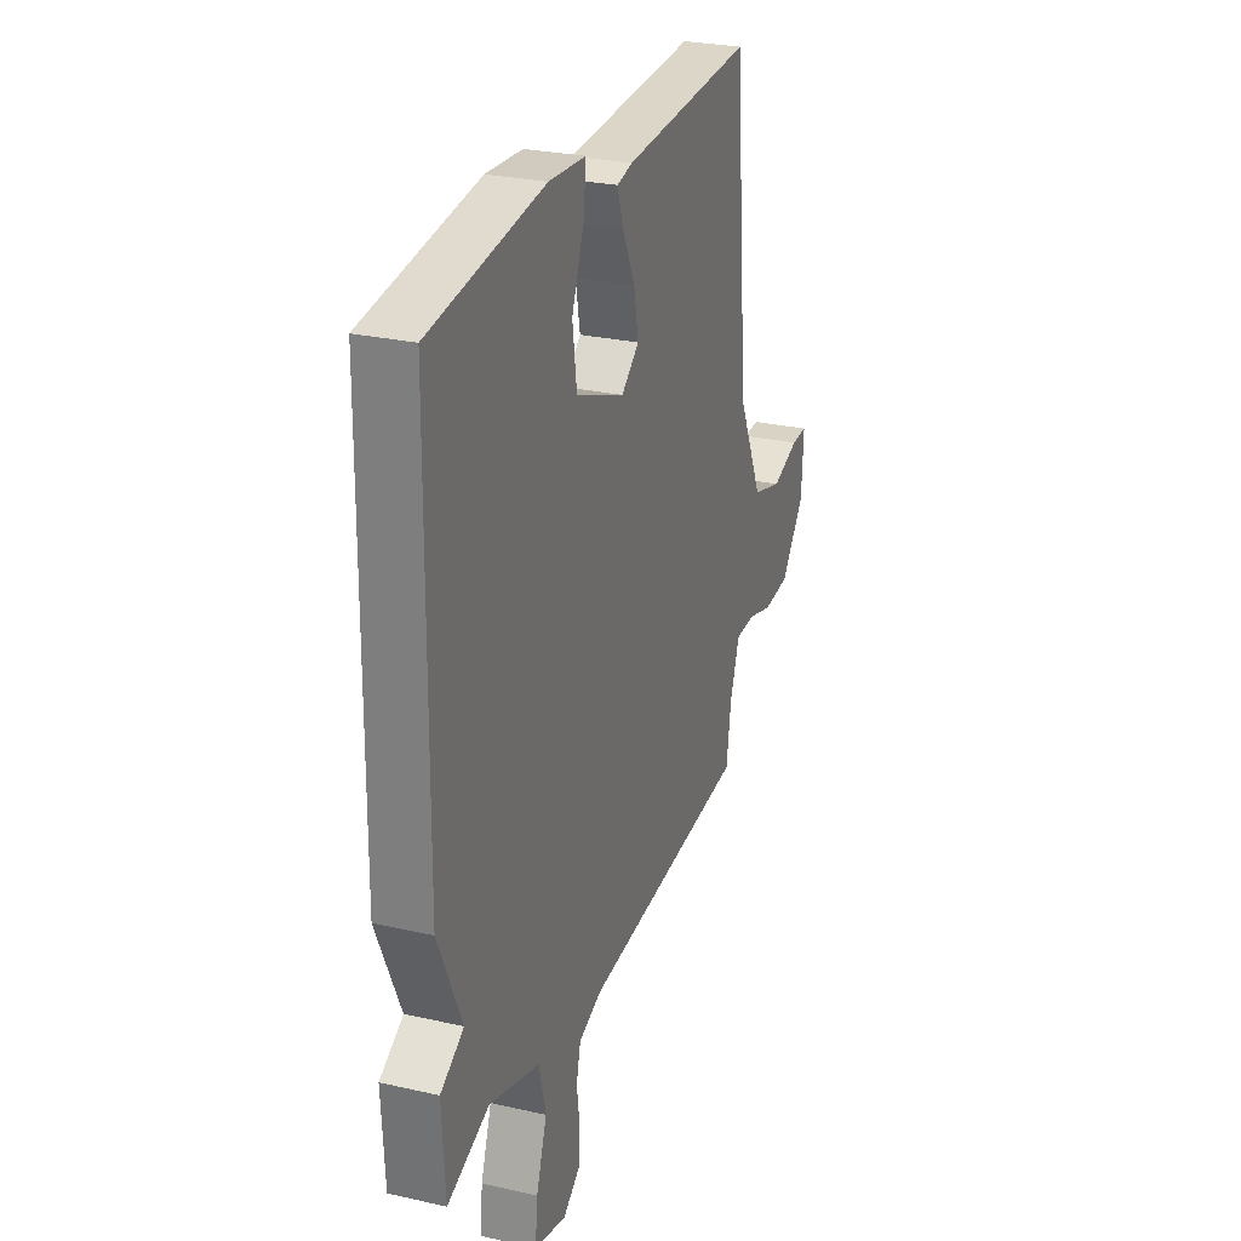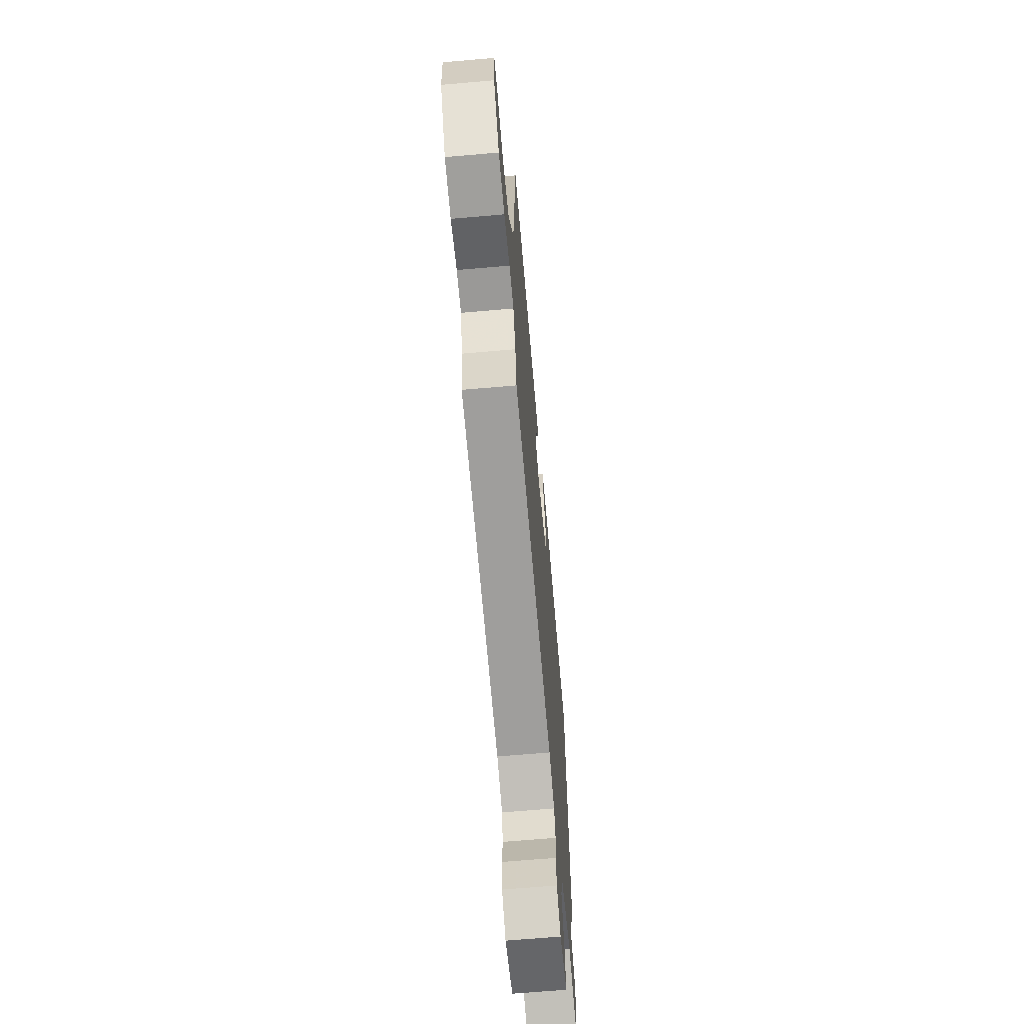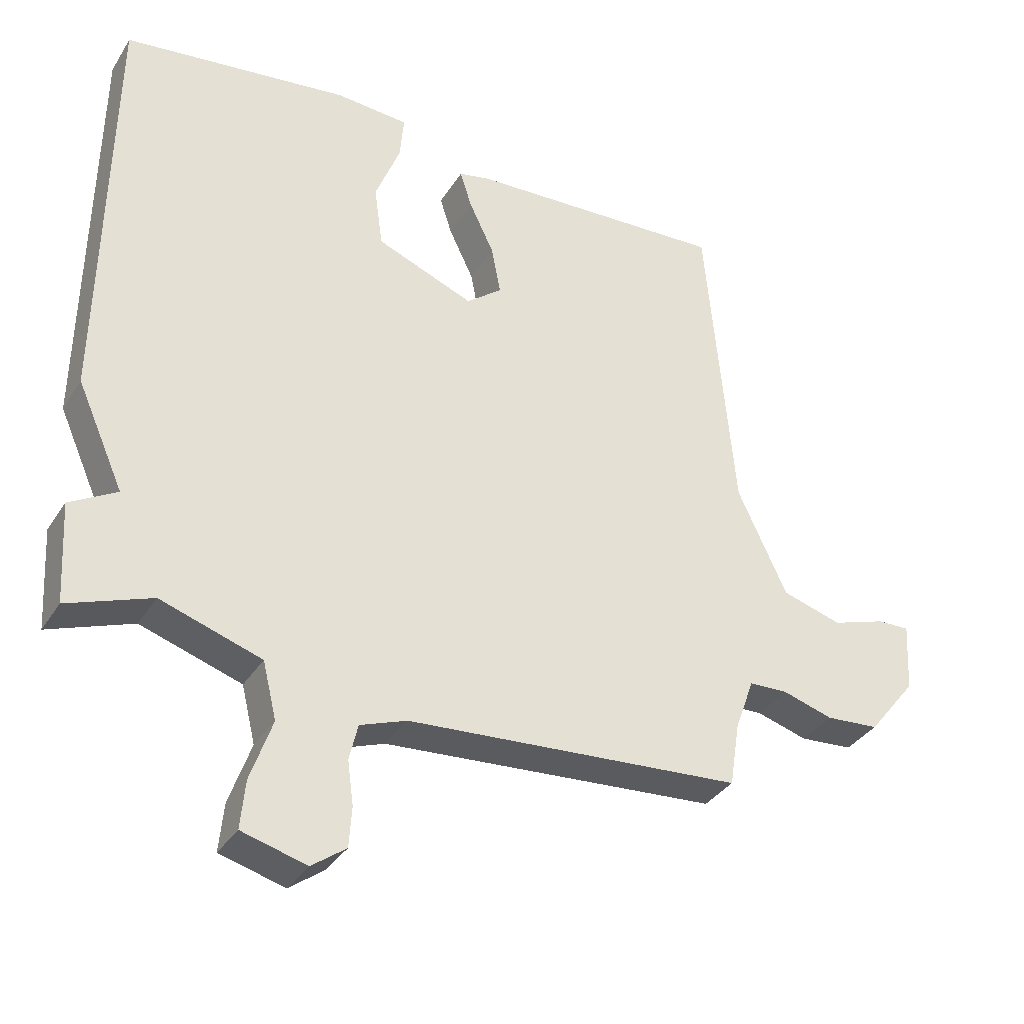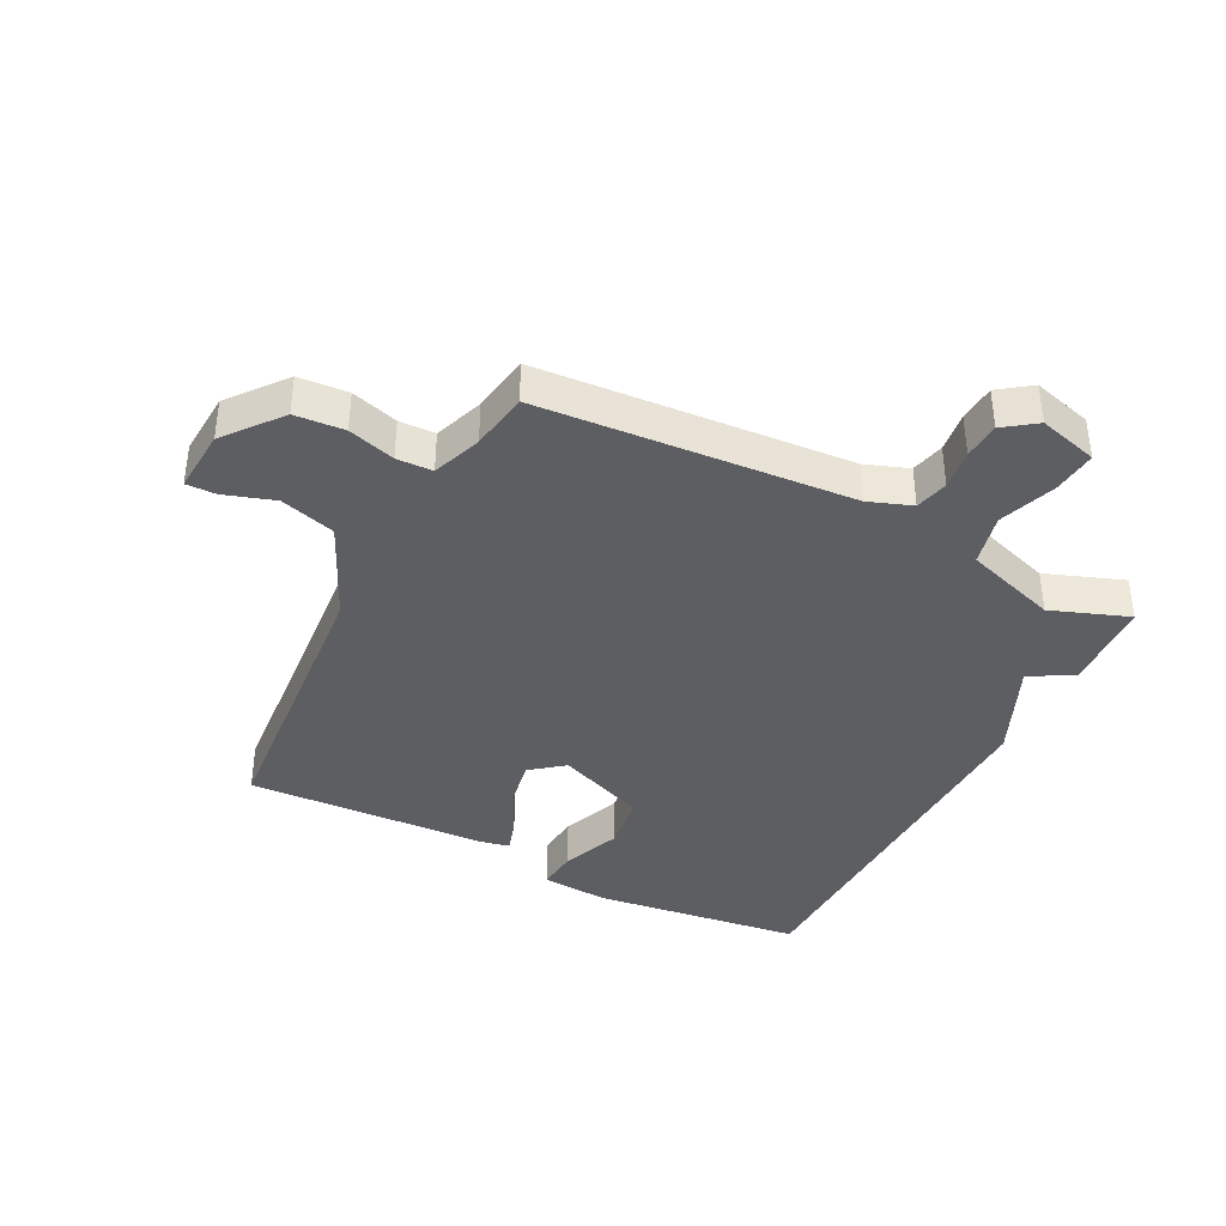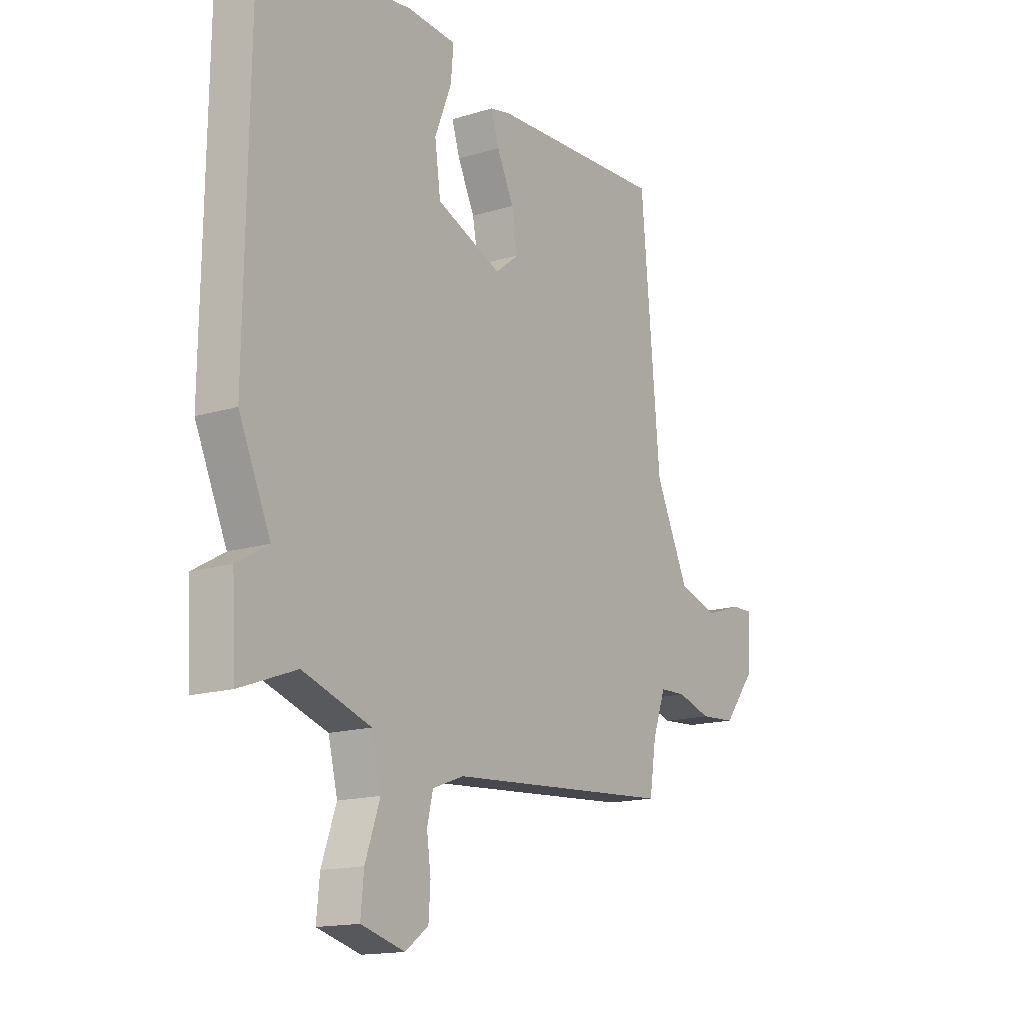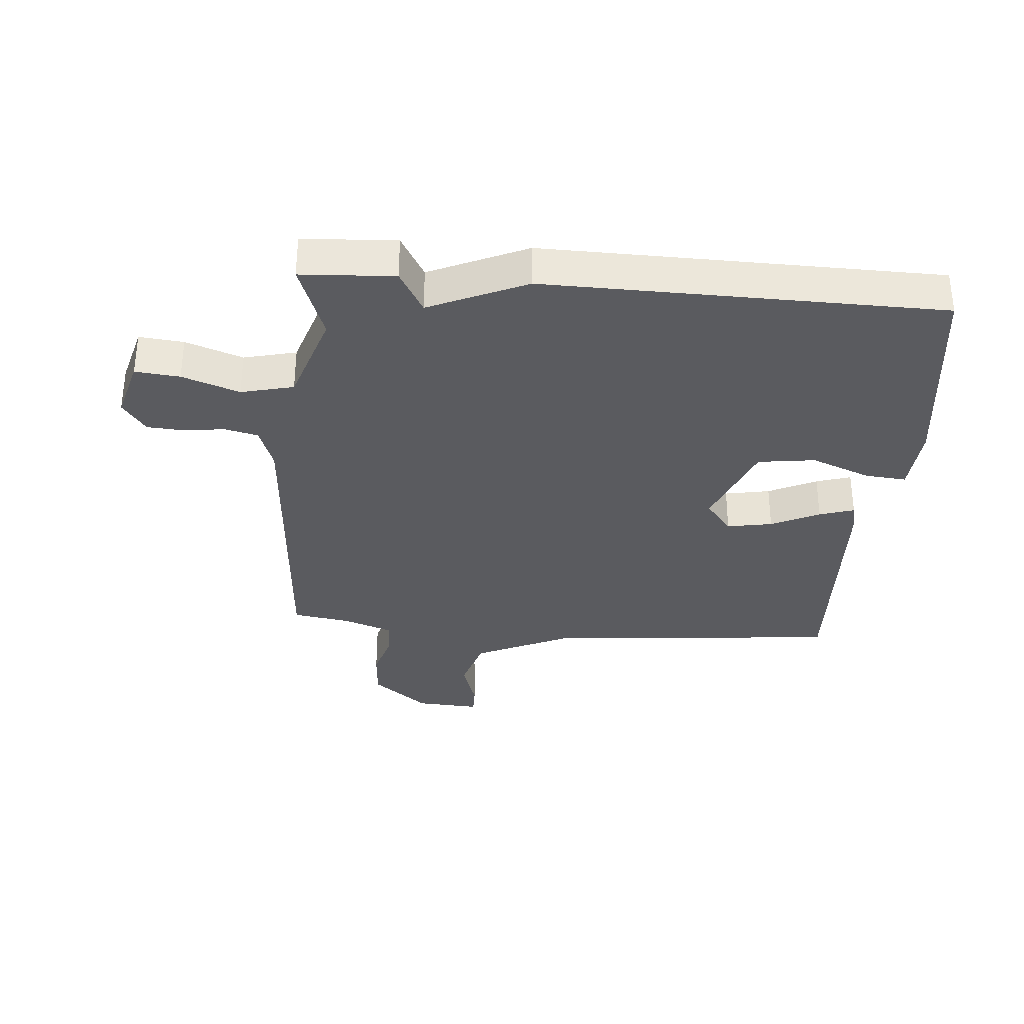
<metadata>
{"format":"obj","ext":"obj","renderer":"f3d","projection":"perspective","resolution":1024,"background":"white","views":[{"elev":27.3,"azim":-70.7,"up":"+Z"},{"elev":-67.0,"azim":95.0,"up":"+Z"},{"elev":-34.9,"azim":-28.0,"up":"+Z"},{"elev":-38.7,"azim":152.8,"up":"+Y"},{"elev":-15.5,"azim":-57.0,"up":"+Z"},{"elev":-33.4,"azim":-94.9,"up":"+Y"}]}
</metadata>
<code>
v 0.5 0.07 -0.5
v -0.01 0.07 -0.537
v -0.081 0.07 -0.563
v -0.094 0.07 -0.618
v -0.085 0.07 -0.684
v -0.089 0.07 -0.745
v -0.141 0.07 -0.783
v -0.239 0.07 -0.756
v -0.232 0.07 -0.683
v -0.199 0.07 -0.589
v -0.22 0.07 -0.503
v -0.373 0.07 -0.453
v -0.5 0.07 -0.5
v -0.509 0.07 -0.347
v -0.438 0.07 -0.306
v -0.509 0.07 -0.147
v -0.5 0.07 0.5
v -0.156 0.07 0.544
v -0.045 0.07 0.536
v -0.051 0.07 0.468
v -0.089 0.07 0.371
v -0.076 0.07 0.277
v 0.072 0.07 0.218
v 0.126 0.07 0.261
v 0.112 0.07 0.335
v 0.074 0.07 0.414
v 0.056 0.07 0.471
v 0.103 0.07 0.481
v 0.5 0.07 0.5
v 0.543 0.07 0.019
v 0.618 0.07 -0.142
v 0.709 0.07 -0.169
v 0.791 0.07 -0.142
v 0.84 0.07 -0.141
v 0.834 0.07 -0.246
v 0.761 0.07 -0.338
v 0.68 0.07 -0.344
v 0.603 0.07 -0.321
v 0.544 0.07 -0.323
v 0.515 0.07 -0.404
v 0.5 0 -0.5
v -0.01 0 -0.537
v -0.081 0 -0.563
v -0.094 0 -0.618
v -0.085 0 -0.684
v -0.089 0 -0.745
v -0.141 0 -0.783
v -0.239 0 -0.756
v -0.232 0 -0.683
v -0.199 0 -0.589
v -0.22 0 -0.503
v -0.373 0 -0.453
v -0.5 0 -0.5
v -0.509 0 -0.347
v -0.438 0 -0.306
v -0.509 0 -0.147
v -0.5 0 0.5
v -0.156 0 0.544
v -0.045 0 0.536
v -0.051 0 0.468
v -0.089 0 0.371
v -0.076 0 0.277
v 0.072 0 0.218
v 0.126 0 0.261
v 0.112 0 0.335
v 0.074 0 0.414
v 0.056 0 0.471
v 0.103 0 0.481
v 0.5 0 0.5
v 0.543 0 0.019
v 0.618 0 -0.142
v 0.709 0 -0.169
v 0.791 0 -0.142
v 0.84 0 -0.141
v 0.834 0 -0.246
v 0.761 0 -0.338
v 0.68 0 -0.344
v 0.603 0 -0.321
v 0.544 0 -0.323
v 0.515 0 -0.404
f 36 37 38
f 35 36 38
f 34 35 38
f 33 34 38
f 32 33 38
f 31 32 38 39
f 30 31 39
f 30 39 40
f 29 30 40
f 28 29 40
f 27 28 40
f 26 27 40
f 25 26 40
f 19 20 21
f 18 19 21
f 17 18 21
f 16 17 21
f 15 16 21
f 15 21 22
f 12 13 14 15
f 15 22 23
f 12 15 23
f 11 12 23
f 8 9 10
f 7 8 10
f 6 7 10
f 5 6 10
f 4 5 10
f 10 11 23
f 4 10 23
f 3 4 23
f 40 1 2
f 24 25 40
f 24 40 2
f 2 3 23 24
f 78 77 76
f 78 76 75
f 78 75 74
f 78 74 73
f 78 73 72
f 79 78 72 71
f 79 71 70
f 80 79 70
f 80 70 69
f 80 69 68
f 80 68 67
f 80 67 66
f 80 66 65
f 61 60 59
f 61 59 58
f 61 58 57
f 61 57 56
f 61 56 55
f 62 61 55
f 55 54 53 52
f 63 62 55
f 63 55 52
f 63 52 51
f 50 49 48
f 50 48 47
f 50 47 46
f 50 46 45
f 50 45 44
f 63 51 50
f 63 50 44
f 63 44 43
f 42 41 80
f 80 65 64
f 42 80 64
f 64 63 43 42
f 1 41 42 2
f 2 42 43 3
f 3 43 44 4
f 4 44 45 5
f 5 45 46 6
f 6 46 47 7
f 7 47 48 8
f 8 48 49 9
f 9 49 50 10
f 10 50 51 11
f 11 51 52 12
f 12 52 53 13
f 13 53 54 14
f 14 54 55 15
f 15 55 56 16
f 16 56 57 17
f 17 57 58 18
f 18 58 59 19
f 19 59 60 20
f 20 60 61 21
f 21 61 62 22
f 22 62 63 23
f 23 63 64 24
f 24 64 65 25
f 25 65 66 26
f 26 66 67 27
f 27 67 68 28
f 28 68 69 29
f 29 69 70 30
f 30 70 71 31
f 31 71 72 32
f 32 72 73 33
f 33 73 74 34
f 34 74 75 35
f 35 75 76 36
f 36 76 77 37
f 37 77 78 38
f 38 78 79 39
f 39 79 80 40
f 40 80 41 1

</code>
